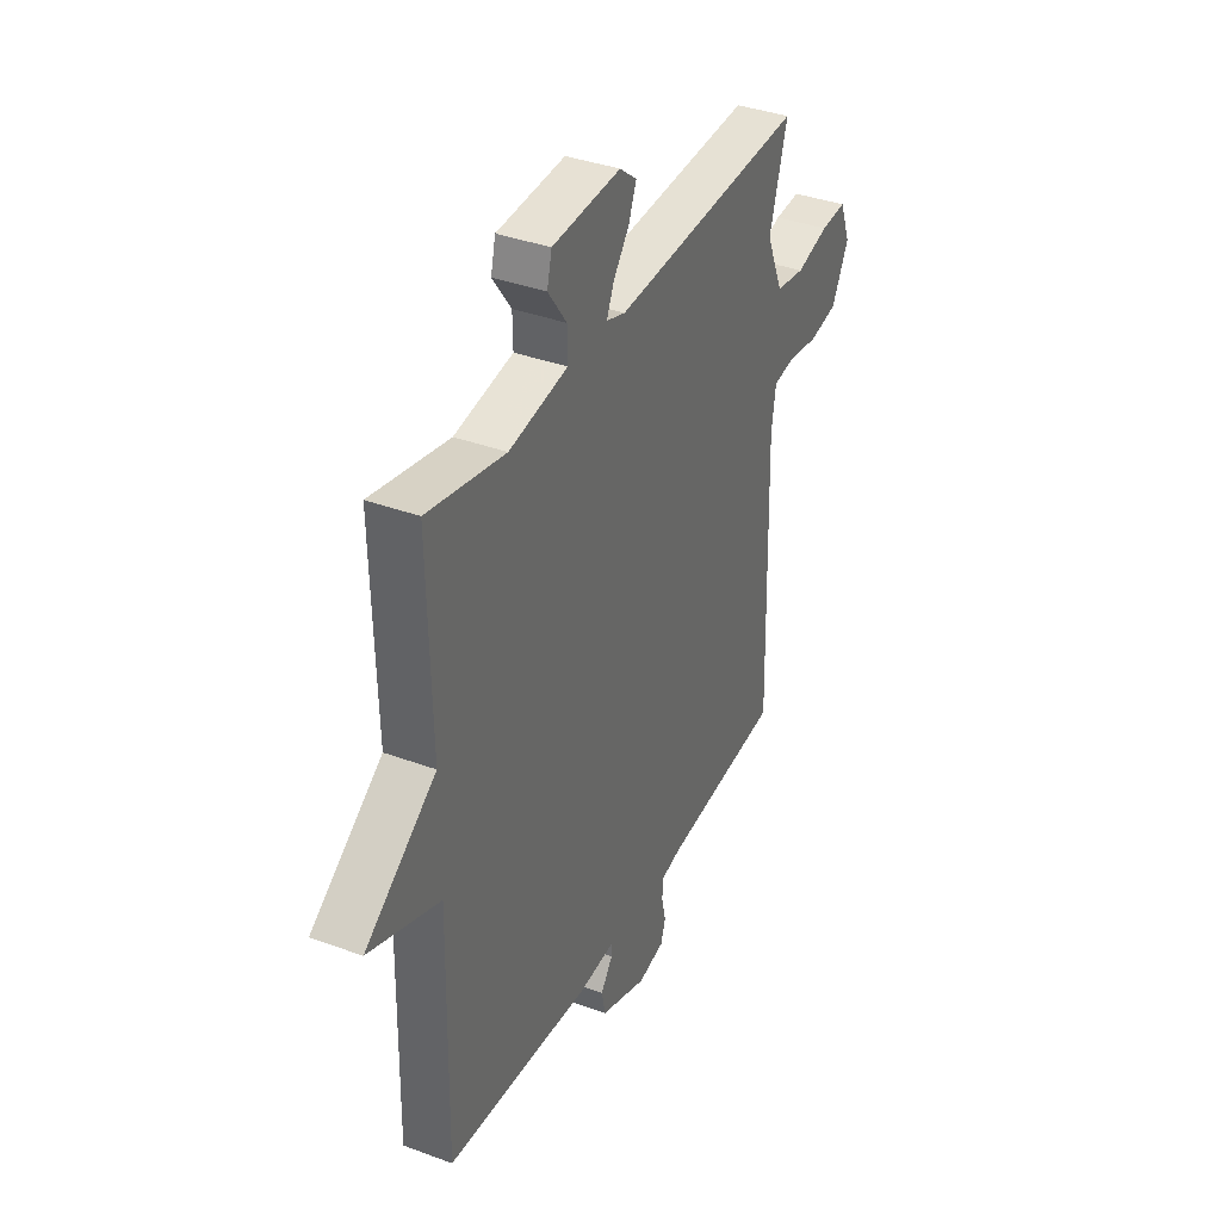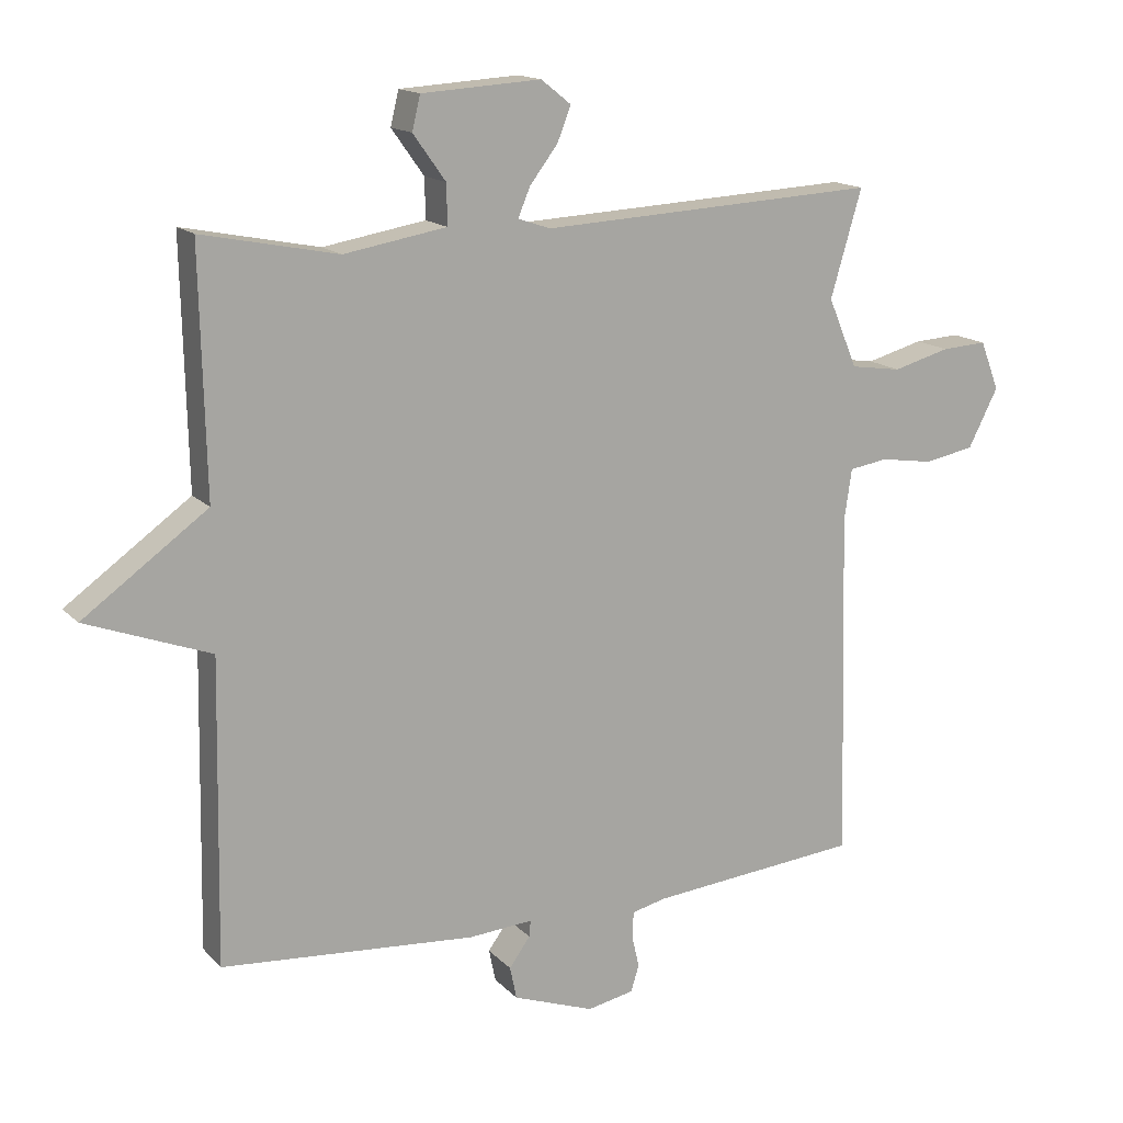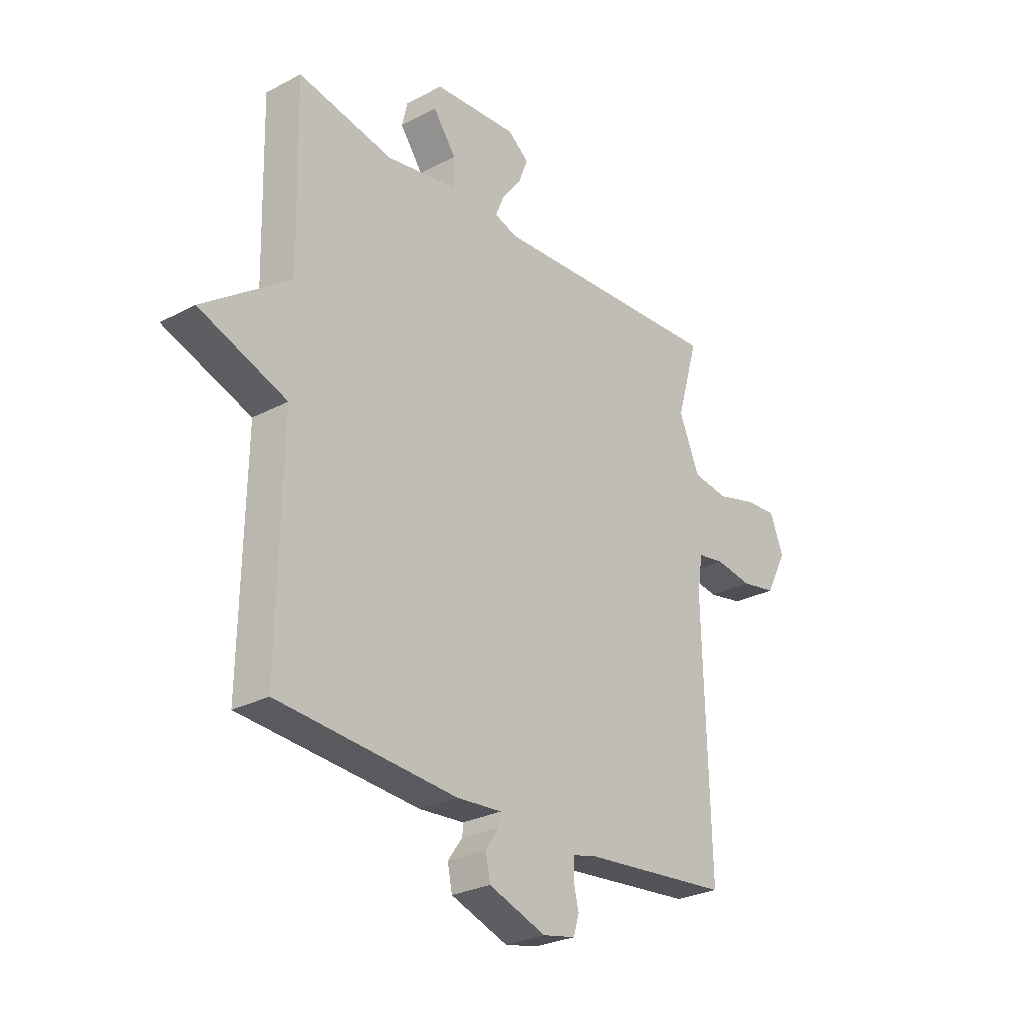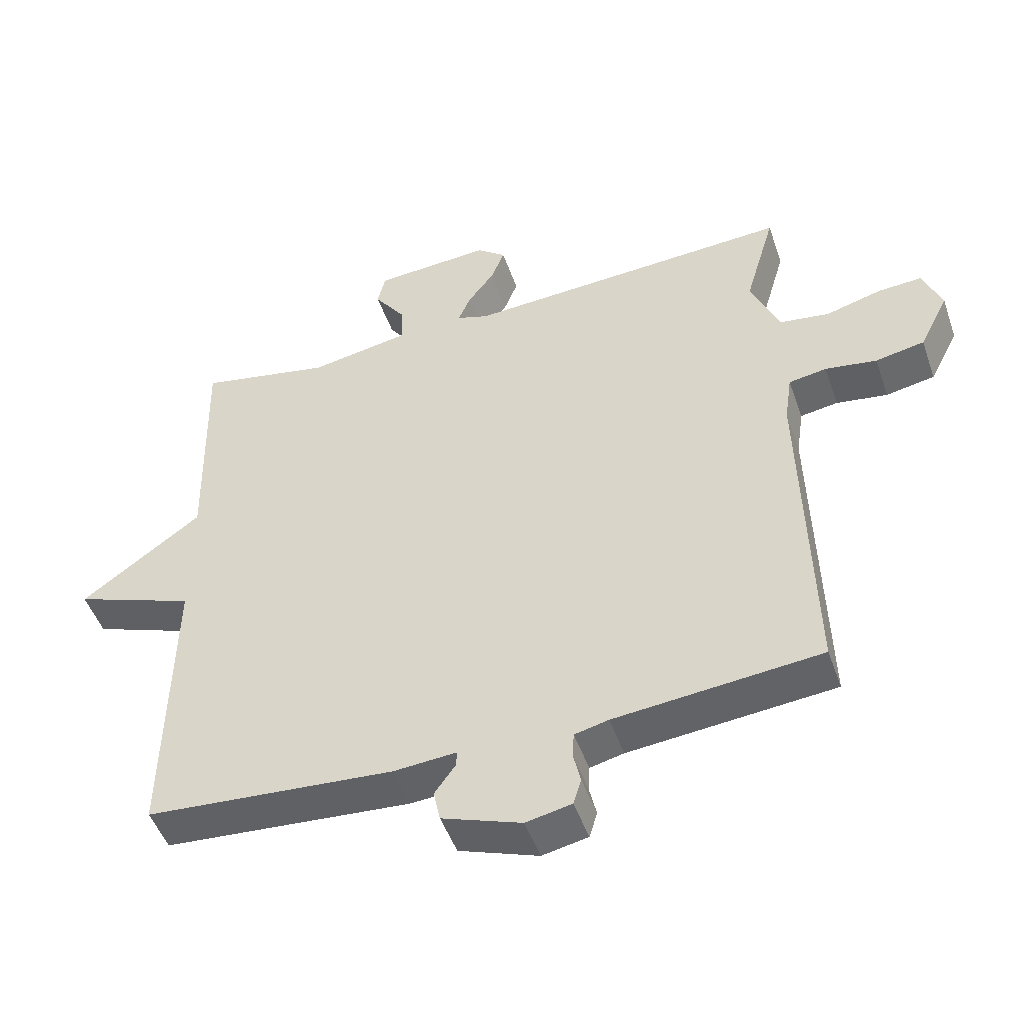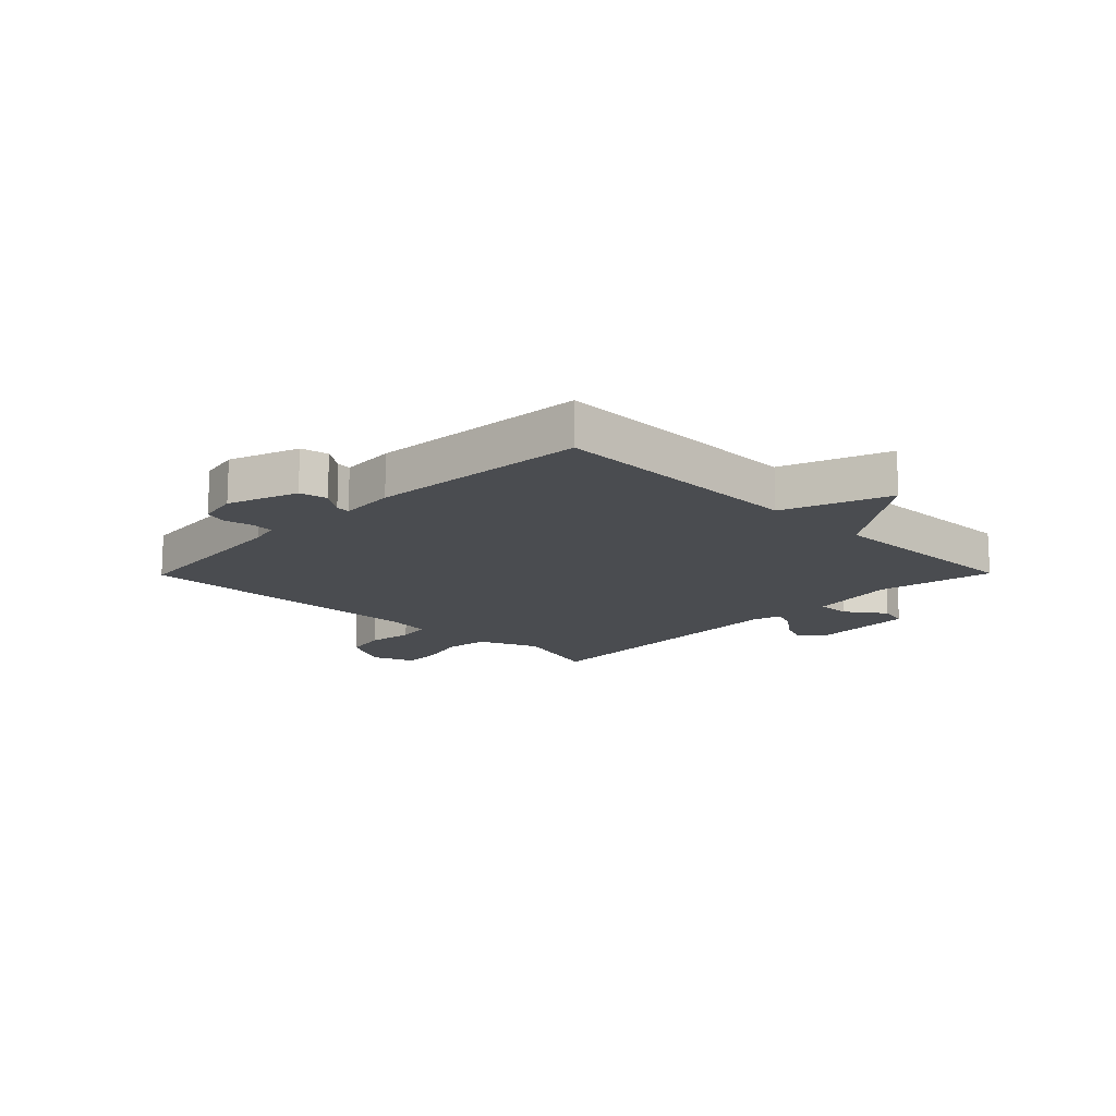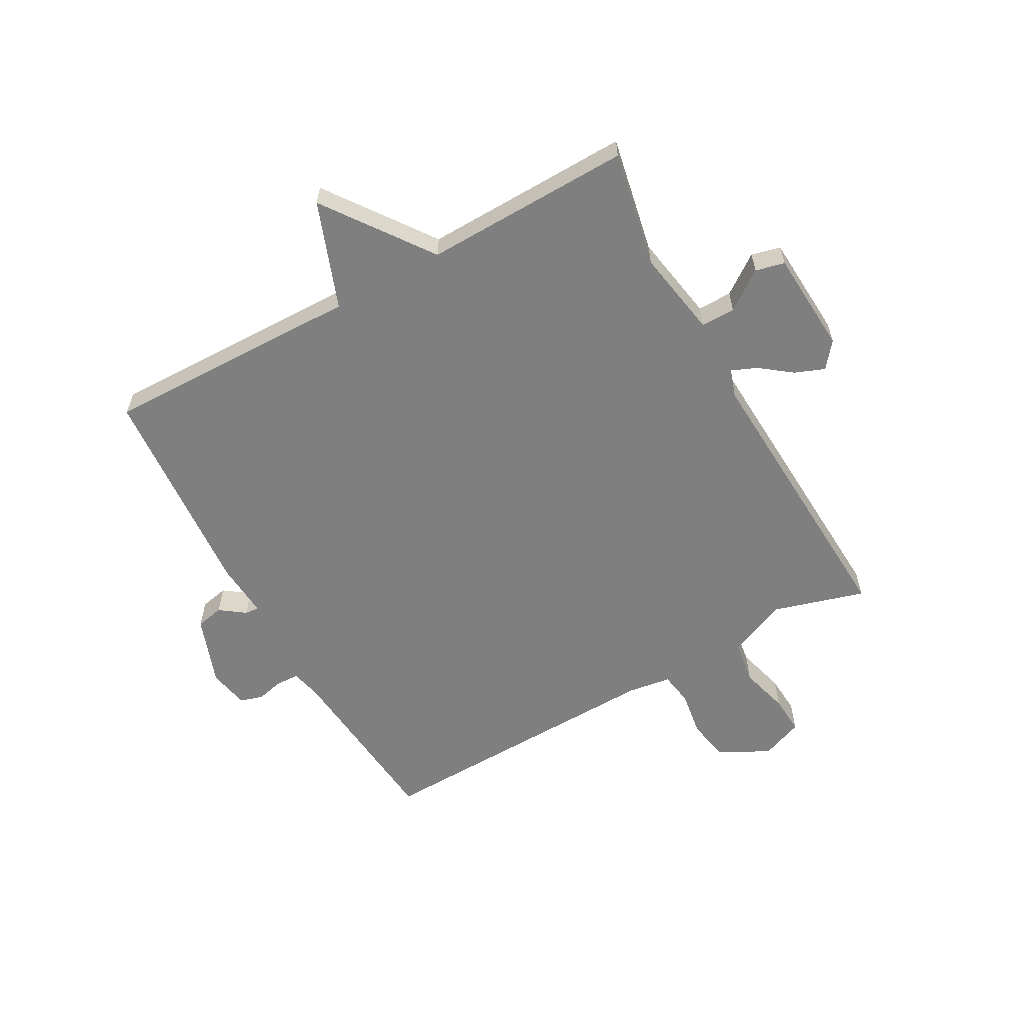
<metadata>
{"format":"obj","ext":"obj","renderer":"f3d","projection":"perspective","resolution":1024,"background":"white","views":[{"elev":37.1,"azim":-64.5,"up":"+Z"},{"elev":15.2,"azim":-27.1,"up":"+Z"},{"elev":-27.4,"azim":-50.7,"up":"+Z"},{"elev":-48.9,"azim":19.0,"up":"+Z"},{"elev":-14.9,"azim":-134.5,"up":"+Y"},{"elev":-59.8,"azim":-60.9,"up":"+Y"}]}
</metadata>
<code>
v 0.5 0.07 0.5
v 0.454 0.07 0.343
v 0.497 0.07 0.241
v 0.572 0.07 0.23
v 0.656 0.07 0.253
v 0.723 0.07 0.257
v 0.751 0.07 0.185
v 0.707 0.07 0.099
v 0.633 0.07 0.085
v 0.555 0.07 0.097
v 0.498 0.07 0.088
v 0.487 0.07 0.013
v 0.5 0.07 -0.5
v 0.19 0.07 -0.529
v 0.139 0.07 -0.541
v 0.137 0.07 -0.58
v 0.148 0.07 -0.627
v 0.136 0.07 -0.666
v 0.067 0.07 -0.68
v -0.053 0.07 -0.637
v -0.063 0.07 -0.589
v -0.032 0.07 -0.546
v -0.03 0.07 -0.522
v -0.125 0.07 -0.529
v -0.5 0.07 -0.5
v -0.492 0.07 -0.056
v -0.675 0.07 0.012
v -0.492 0.07 0.144
v -0.5 0.07 0.5
v -0.3 0.07 0.46
v -0.149 0.07 0.486
v -0.15 0.07 0.545
v -0.198 0.07 0.612
v -0.186 0.07 0.662
v -0.01 0.07 0.673
v 0.034 0.07 0.638
v 0.014 0.07 0.587
v -0.027 0.07 0.533
v -0.045 0.07 0.49
v 0.003 0.07 0.474
v 0.5 0 0.5
v 0.454 0 0.343
v 0.497 0 0.241
v 0.572 0 0.23
v 0.656 0 0.253
v 0.723 0 0.257
v 0.751 0 0.185
v 0.707 0 0.099
v 0.633 0 0.085
v 0.555 0 0.097
v 0.498 0 0.088
v 0.487 0 0.013
v 0.5 0 -0.5
v 0.19 0 -0.529
v 0.139 0 -0.541
v 0.137 0 -0.58
v 0.148 0 -0.627
v 0.136 0 -0.666
v 0.067 0 -0.68
v -0.053 0 -0.637
v -0.063 0 -0.589
v -0.032 0 -0.546
v -0.03 0 -0.522
v -0.125 0 -0.529
v -0.5 0 -0.5
v -0.492 0 -0.056
v -0.675 0 0.012
v -0.492 0 0.144
v -0.5 0 0.5
v -0.3 0 0.46
v -0.149 0 0.486
v -0.15 0 0.545
v -0.198 0 0.612
v -0.186 0 0.662
v -0.01 0 0.673
v 0.034 0 0.638
v 0.014 0 0.587
v -0.027 0 0.533
v -0.045 0 0.49
v 0.003 0 0.474
f 36 37 38
f 35 36 38
f 34 35 38
f 33 34 38
f 32 33 38
f 31 32 38 39
f 30 31 39 40
f 28 29 30
f 26 27 28
f 26 28 30 40
f 40 1 2
f 26 40 2
f 25 26 2
f 24 25 2
f 23 24 2
f 20 21 22
f 19 20 22
f 18 19 22
f 17 18 22
f 16 17 22
f 15 16 22 23
f 12 13 14
f 23 2 3
f 15 23 3
f 14 15 3
f 12 14 3
f 11 12 3
f 8 9 10
f 7 8 10
f 6 7 10
f 5 6 10
f 4 5 10
f 3 4 10 11
f 78 77 76
f 78 76 75
f 78 75 74
f 78 74 73
f 78 73 72
f 79 78 72 71
f 80 79 71 70
f 70 69 68
f 68 67 66
f 80 70 68 66
f 42 41 80
f 42 80 66
f 42 66 65
f 42 65 64
f 42 64 63
f 62 61 60
f 62 60 59
f 62 59 58
f 62 58 57
f 62 57 56
f 63 62 56 55
f 54 53 52
f 43 42 63
f 43 63 55
f 43 55 54
f 43 54 52
f 43 52 51
f 50 49 48
f 50 48 47
f 50 47 46
f 50 46 45
f 50 45 44
f 51 50 44 43
f 1 41 42 2
f 2 42 43 3
f 3 43 44 4
f 4 44 45 5
f 5 45 46 6
f 6 46 47 7
f 7 47 48 8
f 8 48 49 9
f 9 49 50 10
f 10 50 51 11
f 11 51 52 12
f 12 52 53 13
f 13 53 54 14
f 14 54 55 15
f 15 55 56 16
f 16 56 57 17
f 17 57 58 18
f 18 58 59 19
f 19 59 60 20
f 20 60 61 21
f 21 61 62 22
f 22 62 63 23
f 23 63 64 24
f 24 64 65 25
f 25 65 66 26
f 26 66 67 27
f 27 67 68 28
f 28 68 69 29
f 29 69 70 30
f 30 70 71 31
f 31 71 72 32
f 32 72 73 33
f 33 73 74 34
f 34 74 75 35
f 35 75 76 36
f 36 76 77 37
f 37 77 78 38
f 38 78 79 39
f 39 79 80 40
f 40 80 41 1

</code>
